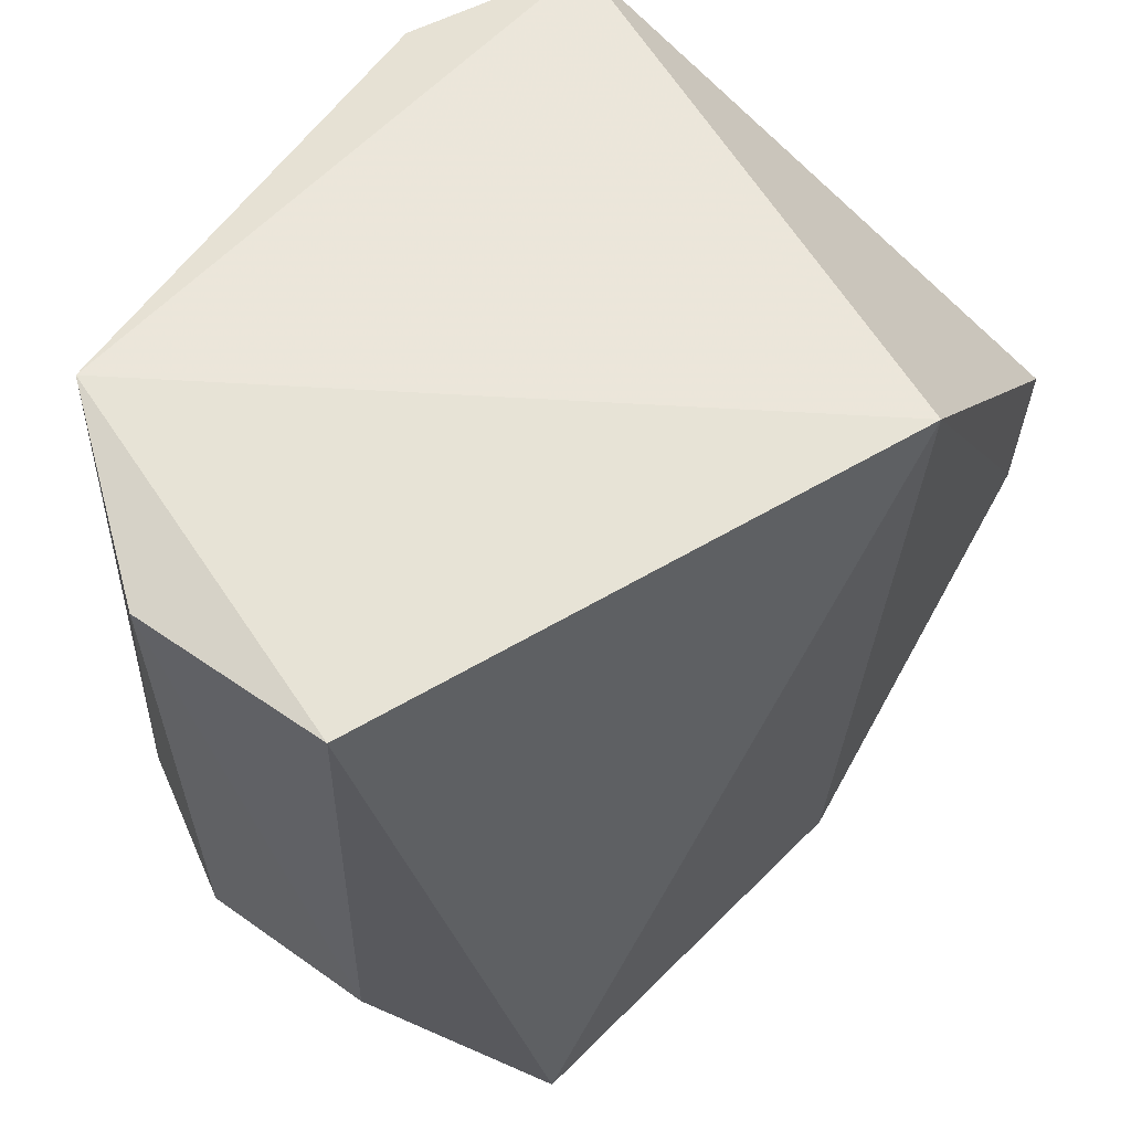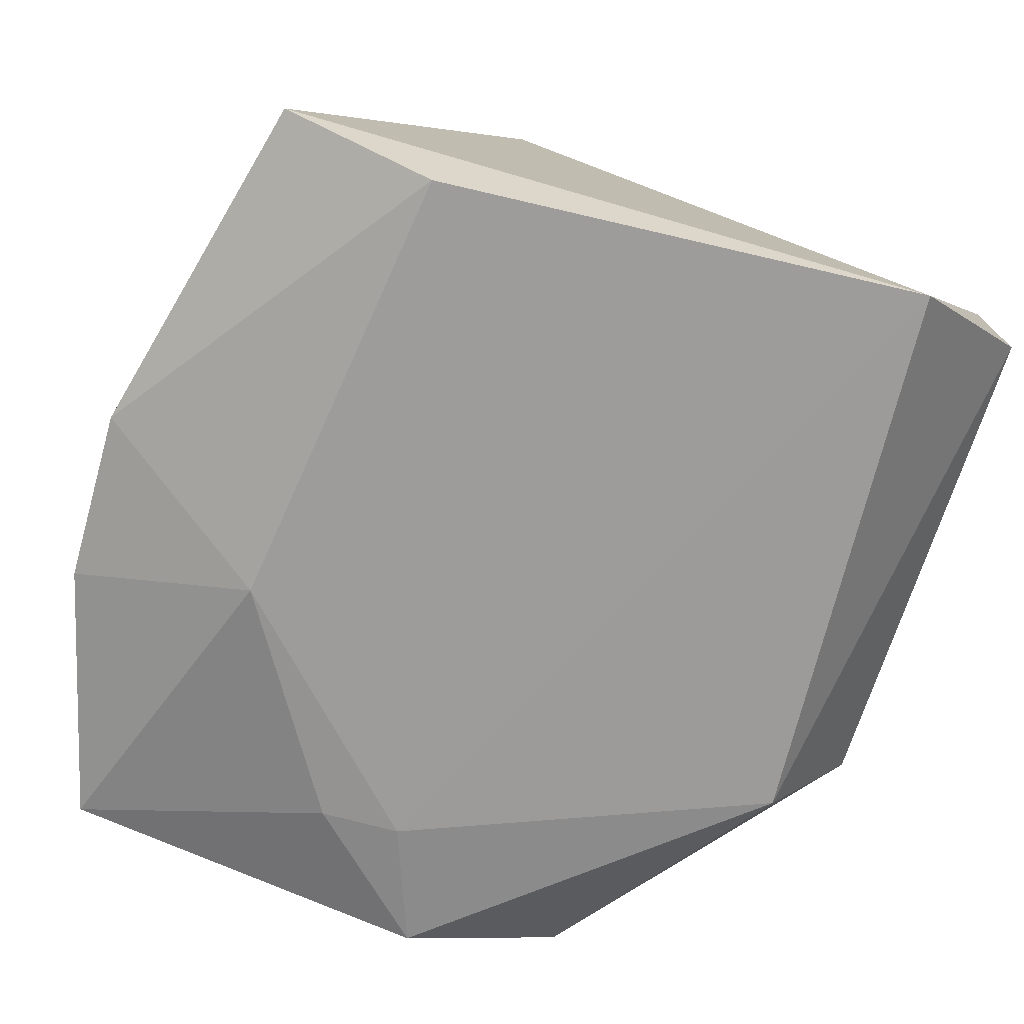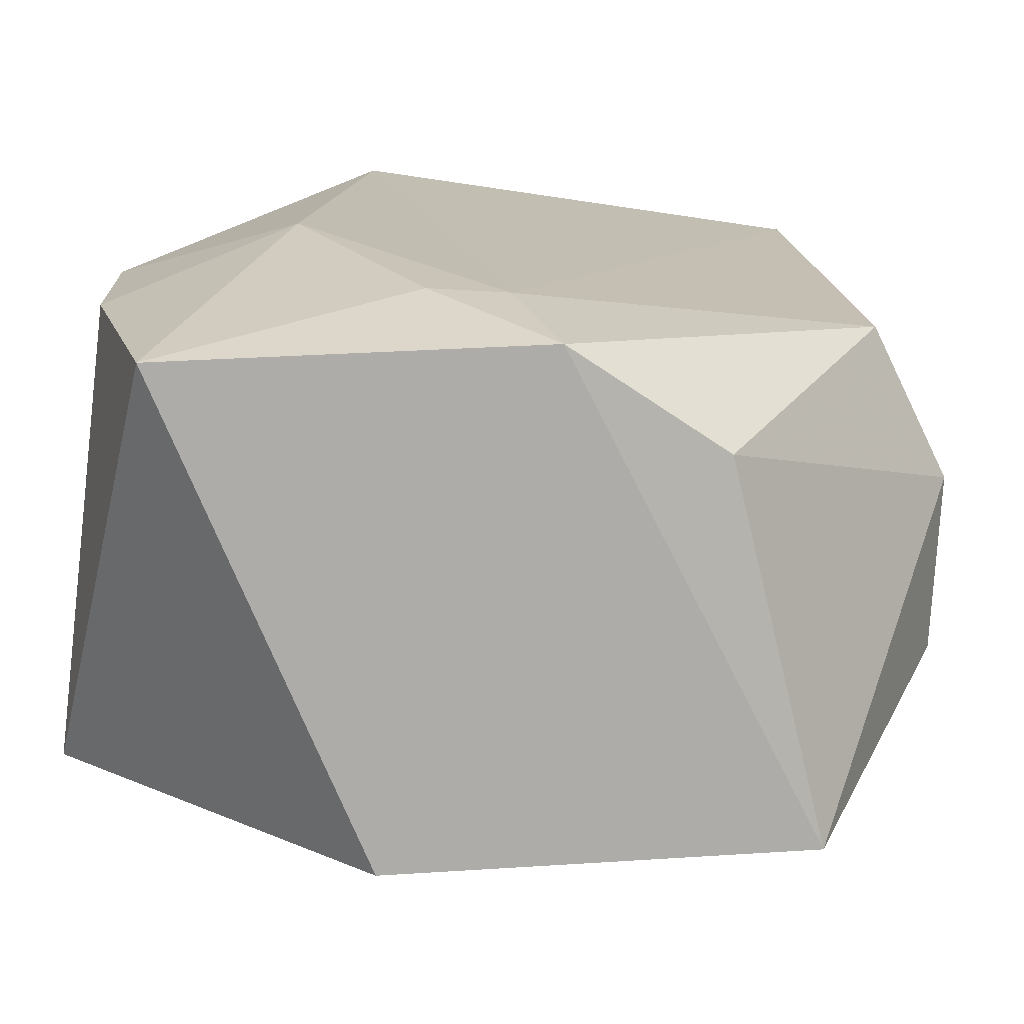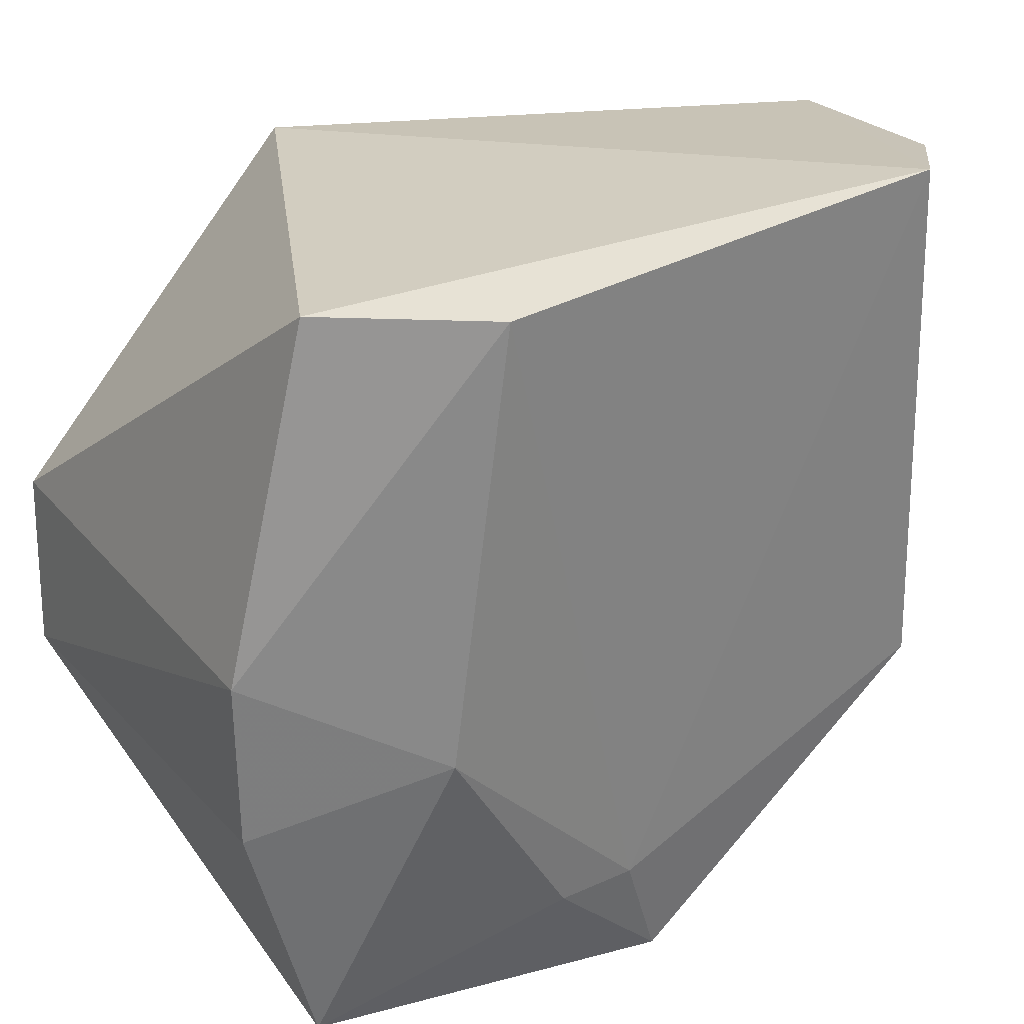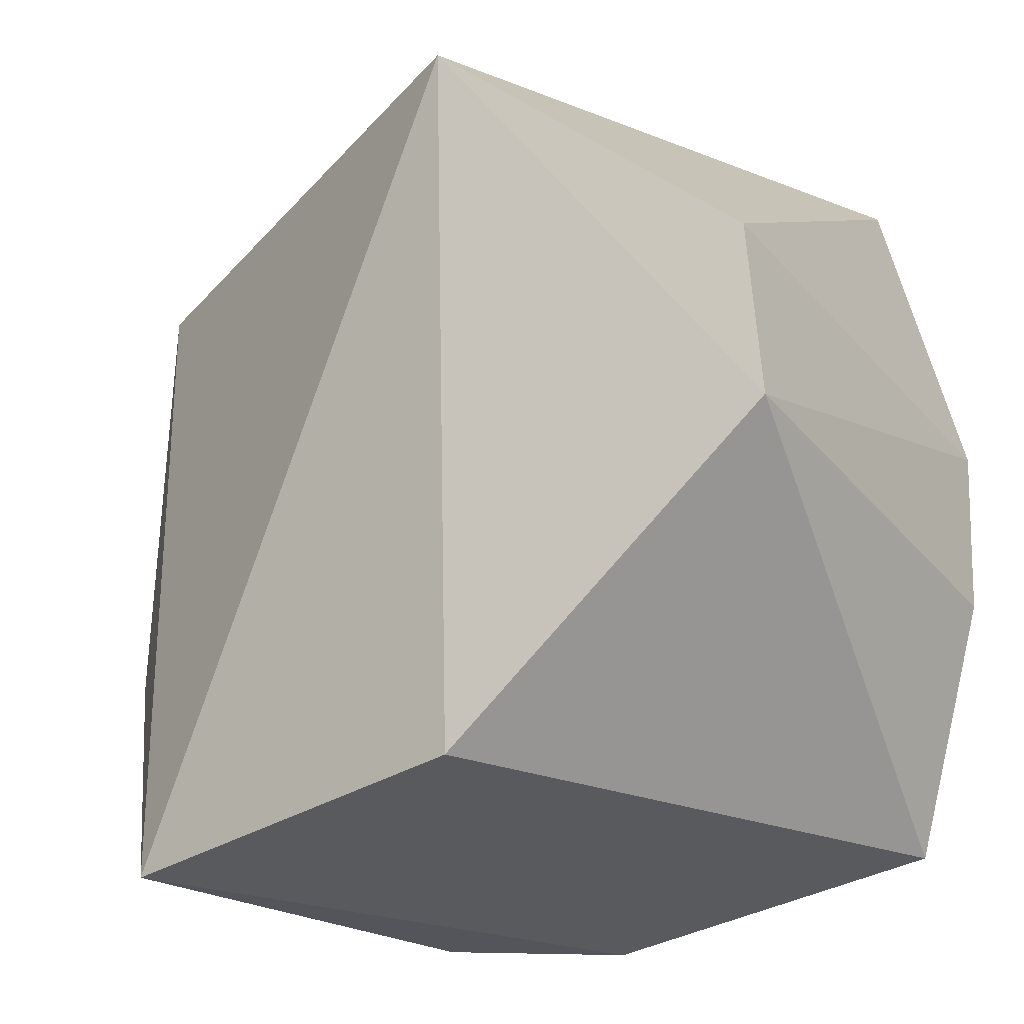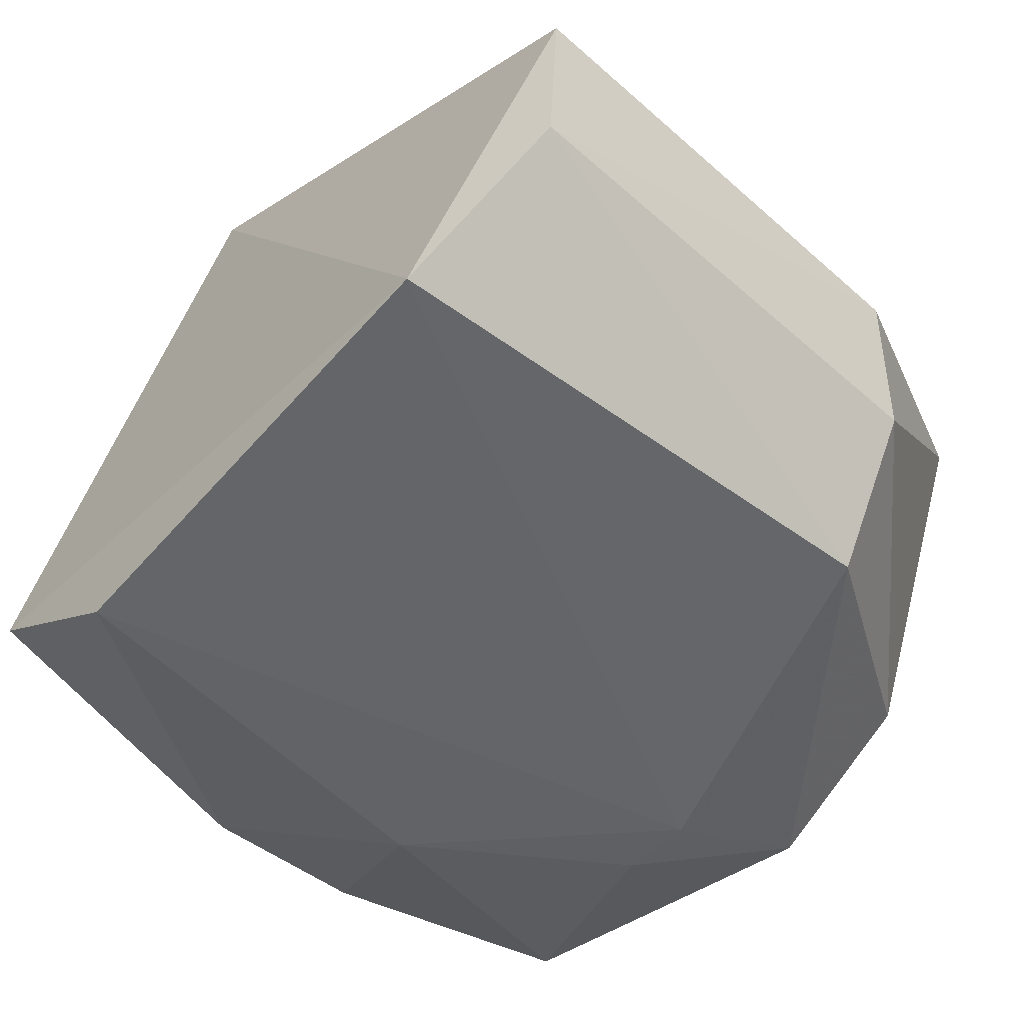
<metadata>
{"format":"obj","ext":"obj","renderer":"f3d","projection":"perspective","resolution":1024,"background":"white","views":[{"elev":57.4,"azim":-56.4,"up":"+Y"},{"elev":-73.2,"azim":162.0,"up":"+Z"},{"elev":-77.2,"azim":173.4,"up":"+Y"},{"elev":27.4,"azim":147.1,"up":"+Y"},{"elev":-30.3,"azim":32.1,"up":"+Y"},{"elev":-51.5,"azim":-134.5,"up":"+Z"}]}
</metadata>
<code>
v -0.02597 -0.03104 0.03294
v -0.008759 -0.05766 0.03104
v -0.01269 -0.02975 0.005406
v -0.04651 -0.02813 0.001542
v -0.04769 -0.07152 0.02675
v -0.009154 -0.04808 0.03144
v -0.02634 -0.07131 0.03066
v -0.05397 -0.03088 0.02017
v -0.03229 -0.07157 0.003712
v -0.008472 -0.04838 0.006073
v -0.05367 -0.05673 0.01073
v -0.01274 -0.07119 0.006917
v -0.02085 -0.03017 0.000595
v -0.05368 -0.03057 0.009793
v -0.0543 -0.05622 0.02013
v -0.0408 -0.07108 0.008062
v -0.04877 -0.05732 0.00313
v -0.00883 -0.05762 0.006571
v -0.01827 -0.05383 0.001655
v -0.02557 -0.06531 0.002721
v -0.02971 -0.06499 0.002512
f 1 3 4
f 6 1 2
f 6 3 1
f 7 2 1
f 7 1 5
f 8 5 1
f 8 1 4
f 9 7 5
f 10 6 2
f 10 3 6
f 12 2 7
f 12 7 9
f 13 4 3
f 13 3 10
f 14 8 4
f 15 11 5
f 15 5 8
f 15 14 11
f 15 8 14
f 16 9 5
f 16 5 11
f 17 16 11
f 17 9 16
f 17 14 4
f 17 11 14
f 18 10 2
f 18 2 12
f 19 18 12
f 19 13 10
f 19 10 18
f 20 19 12
f 20 12 9
f 21 17 4
f 21 4 13
f 21 13 19
f 21 19 20
f 21 20 9
f 21 9 17

</code>
